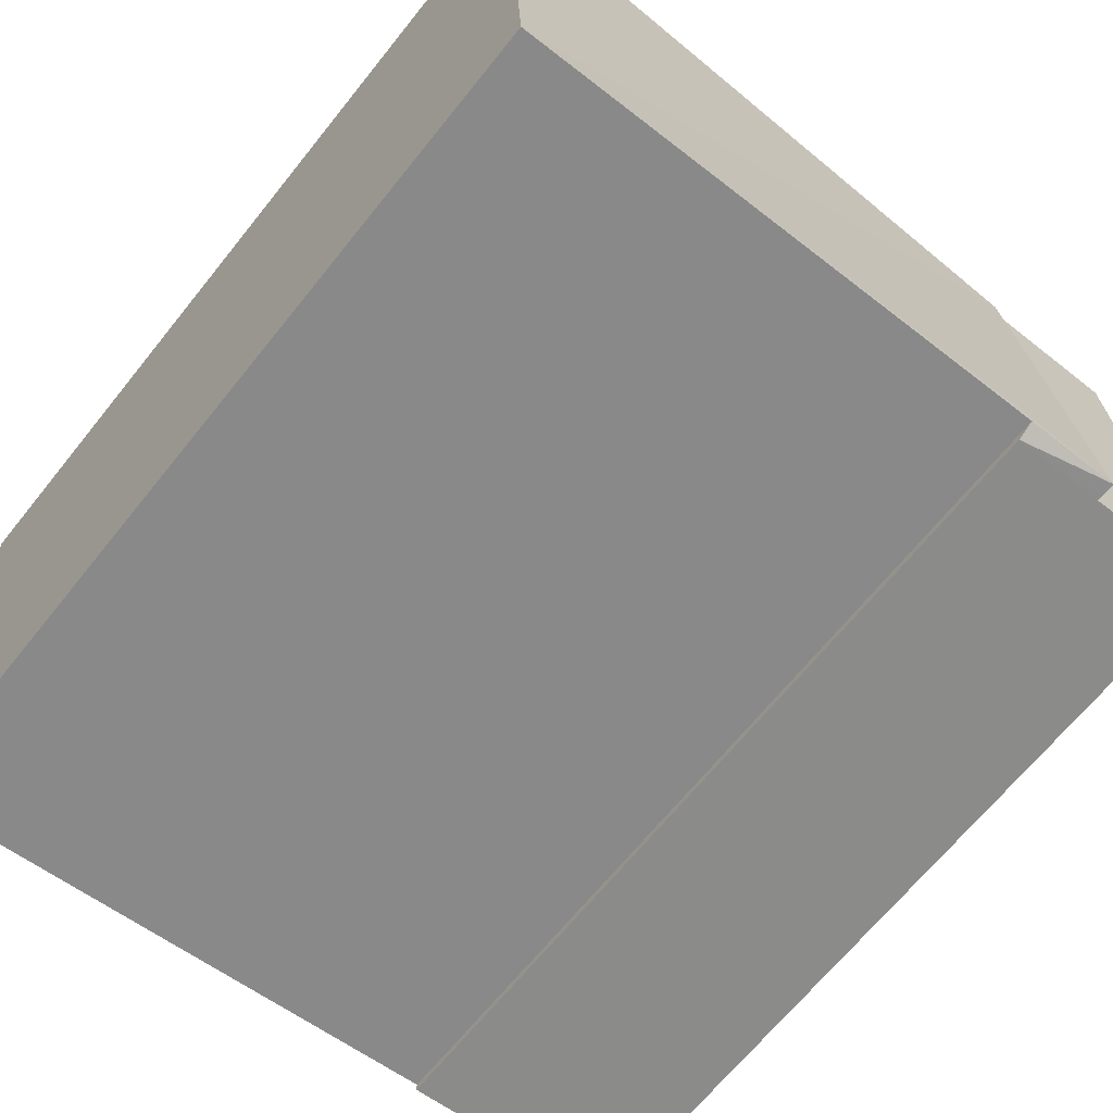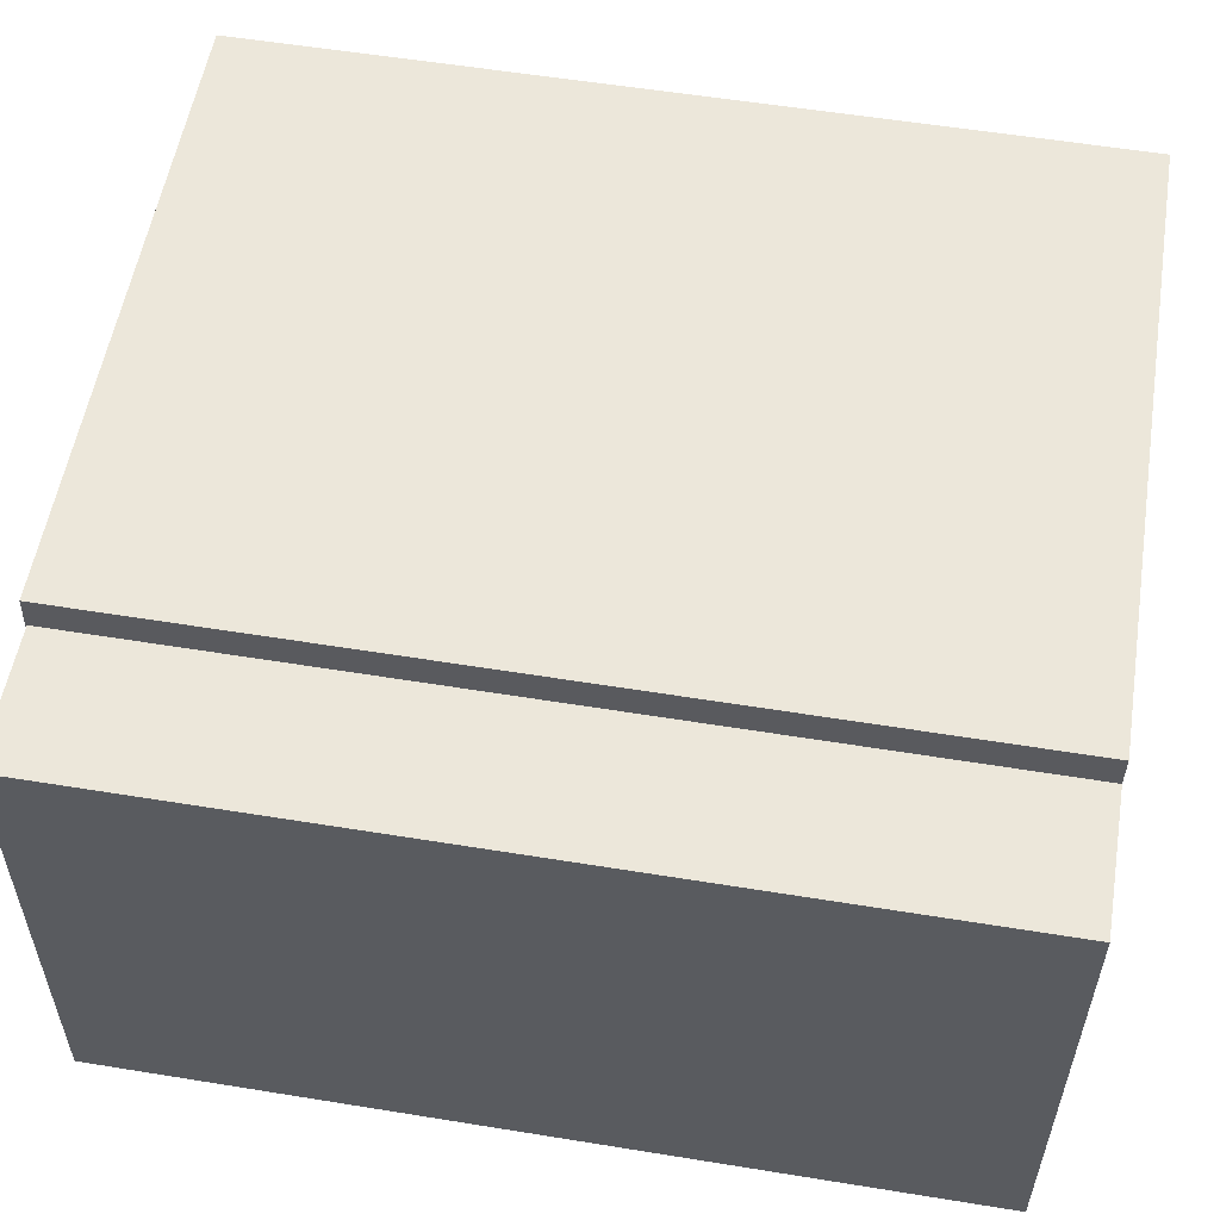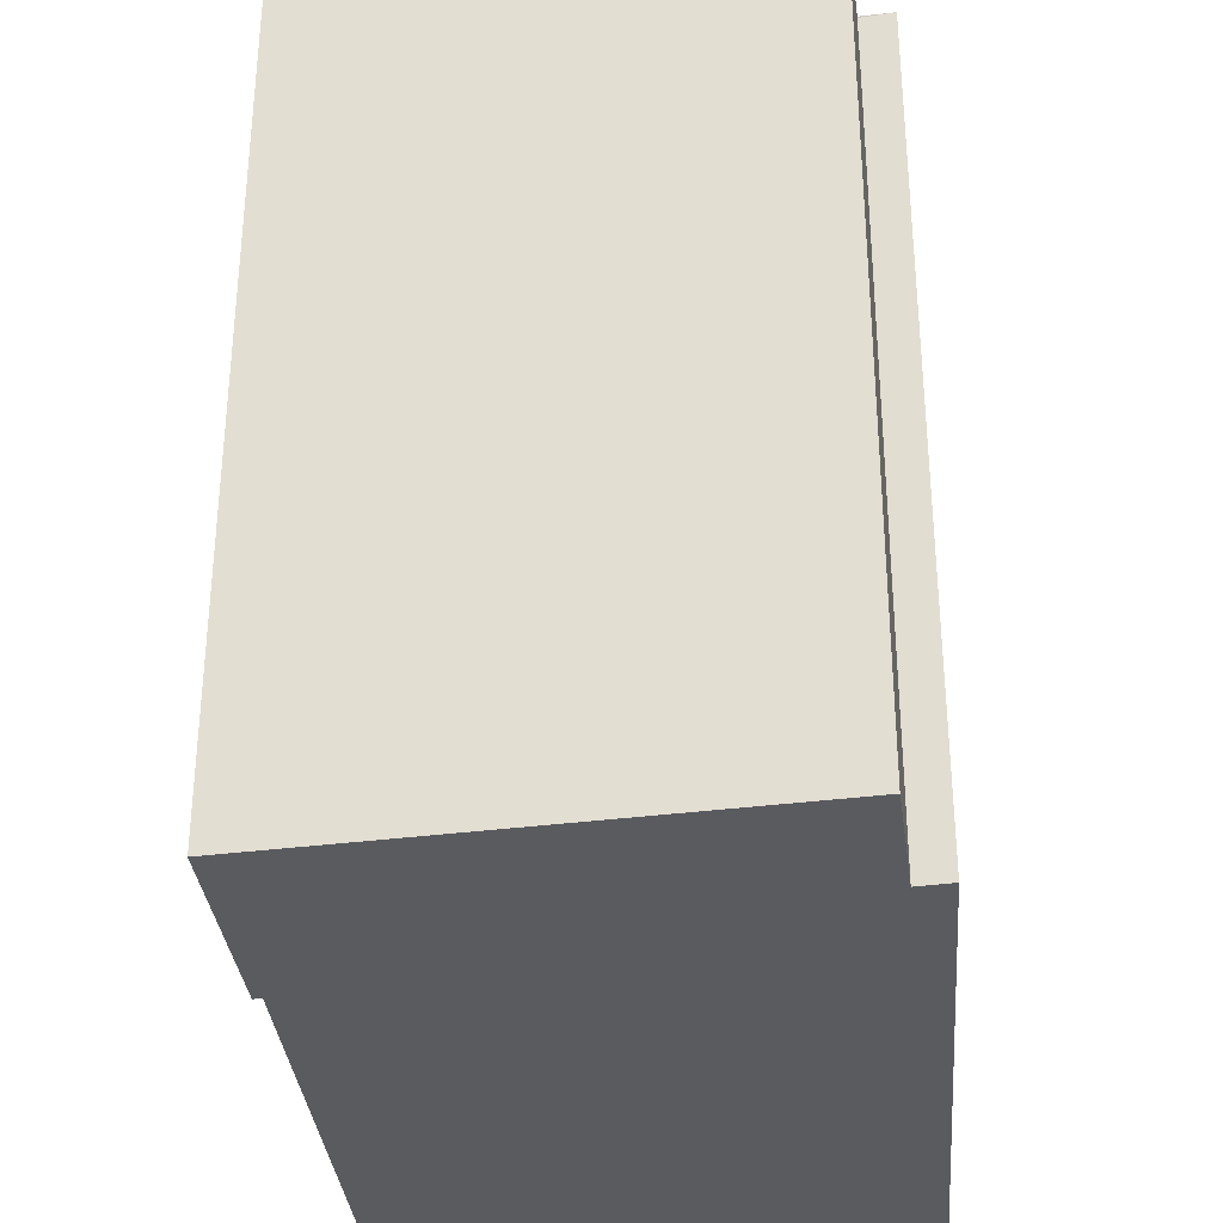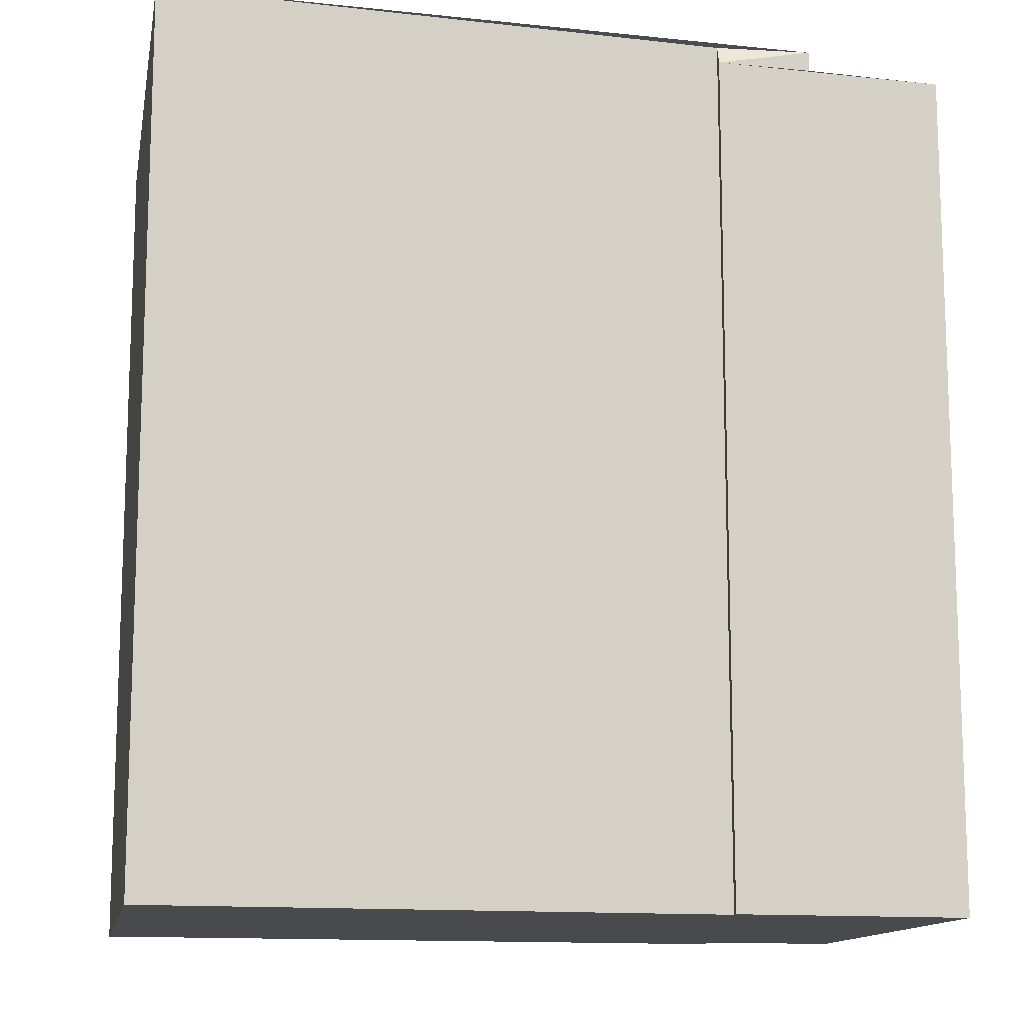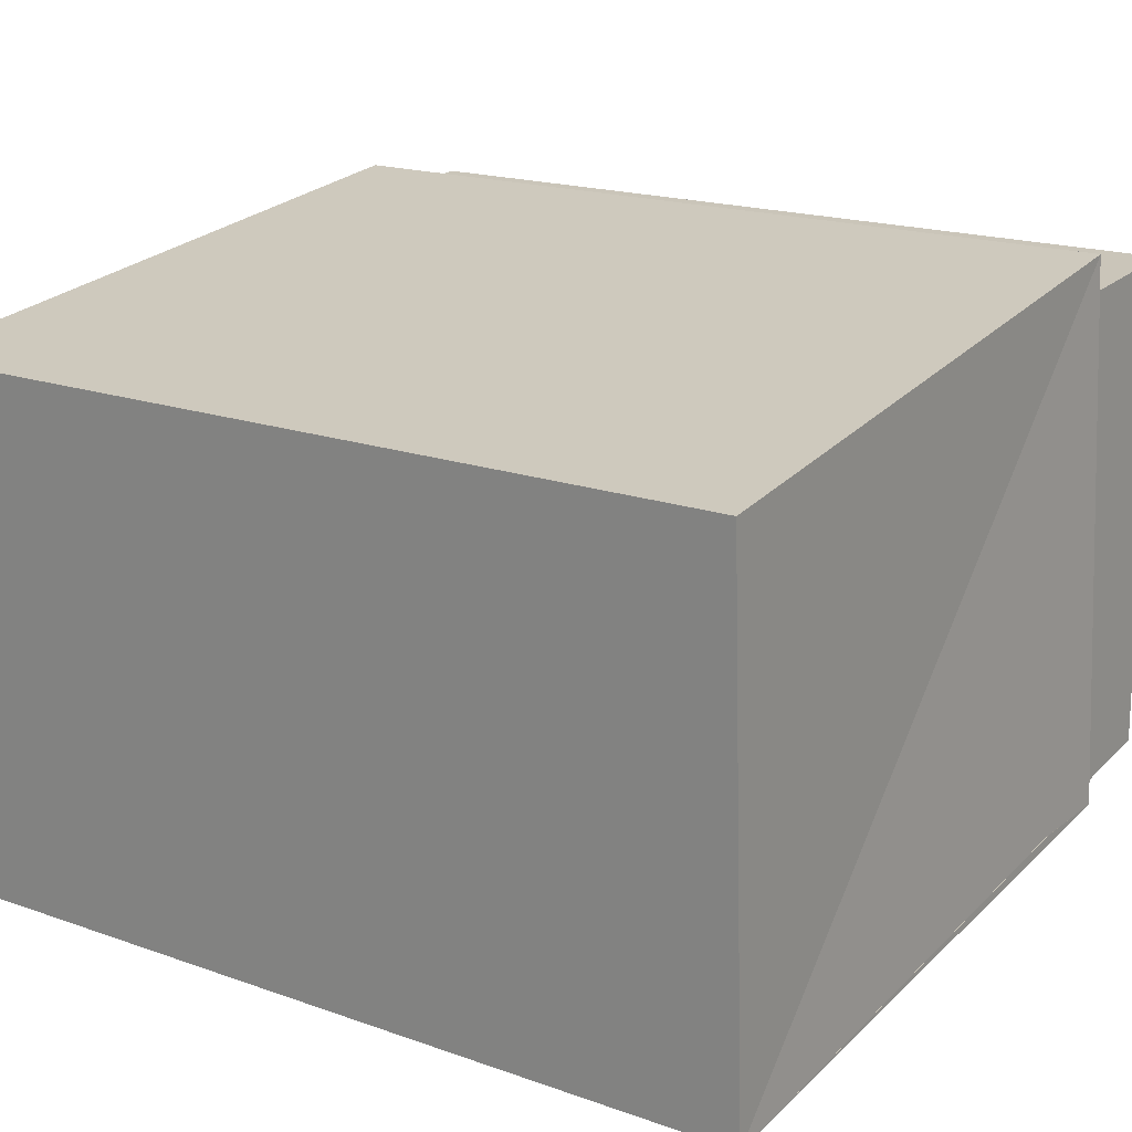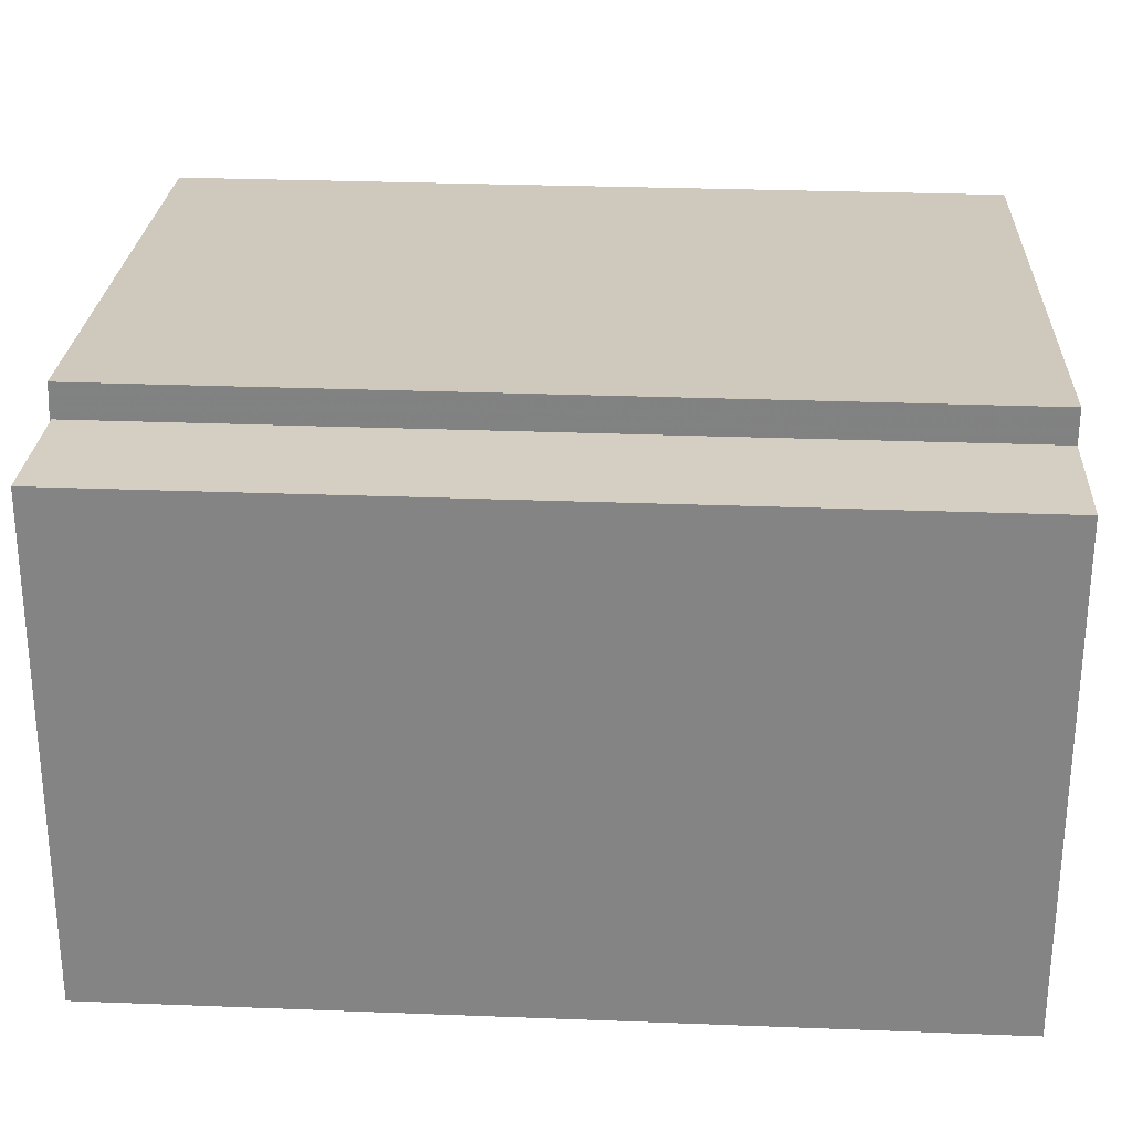
<metadata>
{"format":"obj","ext":"obj","renderer":"f3d","projection":"perspective","resolution":1024,"background":"white","views":[{"elev":-67.3,"azim":141.2,"up":"+Z"},{"elev":57.0,"azim":-80.4,"up":"+Z"},{"elev":-32.6,"azim":-78.5,"up":"+Y"},{"elev":-12.8,"azim":172.3,"up":"+Y"},{"elev":18.1,"azim":124.6,"up":"+Z"},{"elev":29.0,"azim":-86.7,"up":"+Z"}]}
</metadata>
<code>
v 8.505 0 -5.243
v 8.98 0 4.576
v -3.373 0 6.001
v -6.066 0 -3.66
v -1.79 0 -4.135
v -1.79 0 -3.976
v -3.373 0 5.368
v -5.907 0 5.526
v -3.373 15.54 6.001
v -1.79 15.54 -4.135
v -3.373 15.54 5.368
v -6.066 15.54 -3.66
v 8.98 15.9 4.576
v 8.505 15.9 -5.243
v -5.907 15.54 5.526
v -1.79 15.9 -3.976
v -3.532 15.54 -3.976
v -3.532 15.9 -3.976
f 1 2 3
f 4 5 6
f 7 8 4
f 1 3 7
f 7 4 6
f 6 1 7
f 2 3 9
f 5 6 10
f 7 8 11
f 4 5 12
f 8 4 12
f 3 7 9
f 1 2 13
f 6 1 14
f 5 10 10
f 8 11 15
f 5 10 12
f 8 15 12
f 7 11 9
f 2 9 13
f 6 10 16
f 1 13 14
f 6 16 14
f 10 17 10
f 11 15 17
f 17 10 12
f 15 17 12
f 11 17 18
f 10 17 18
f 11 9 18
f 10 18 16
f 9 18 14
f 18 16 14
f 9 13 14
f 3 2 1
f 6 5 4
f 4 8 7
f 7 3 1
f 6 4 7
f 7 1 6
f 9 3 2
f 10 6 5
f 11 8 7
f 12 5 4
f 12 4 8
f 9 7 3
f 13 2 1
f 14 1 6
f 10 10 5
f 15 11 8
f 12 10 5
f 12 15 8
f 9 11 7
f 13 9 2
f 16 10 6
f 14 13 1
f 14 16 6
f 10 17 10
f 17 15 11
f 12 10 17
f 12 17 15
f 18 17 11
f 18 17 10
f 18 9 11
f 16 18 10
f 14 18 9
f 14 16 18
f 14 13 9

</code>
